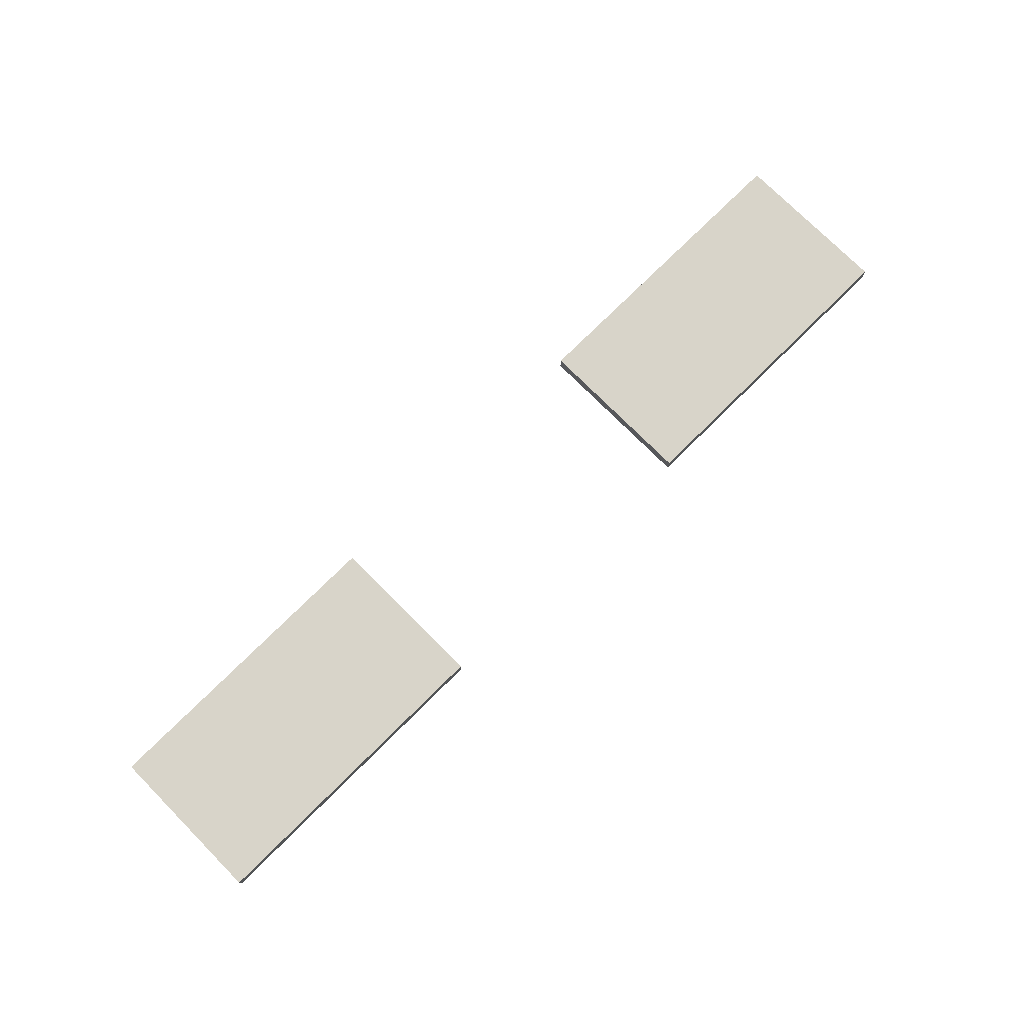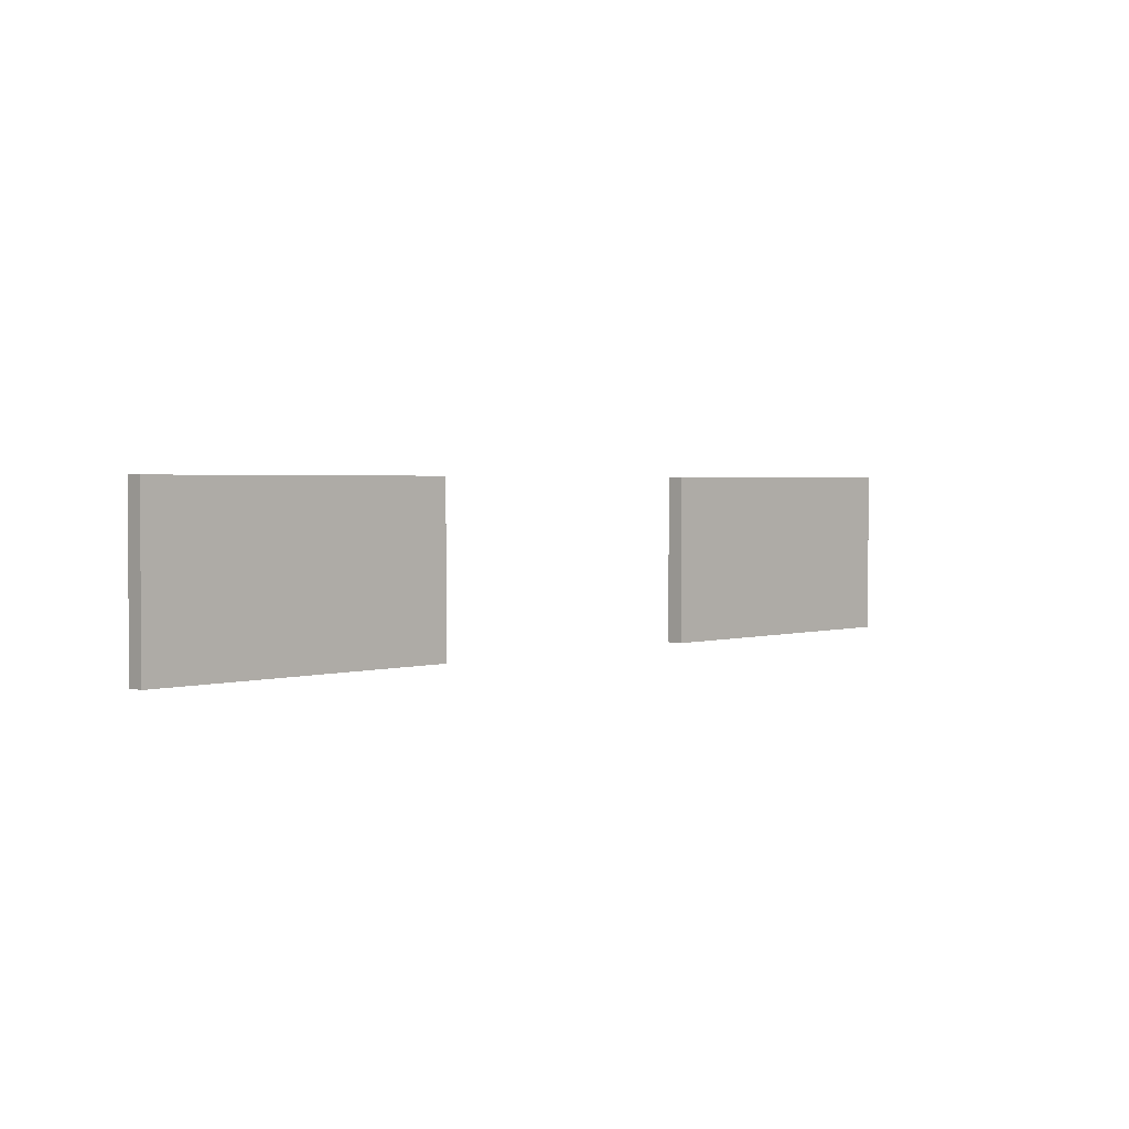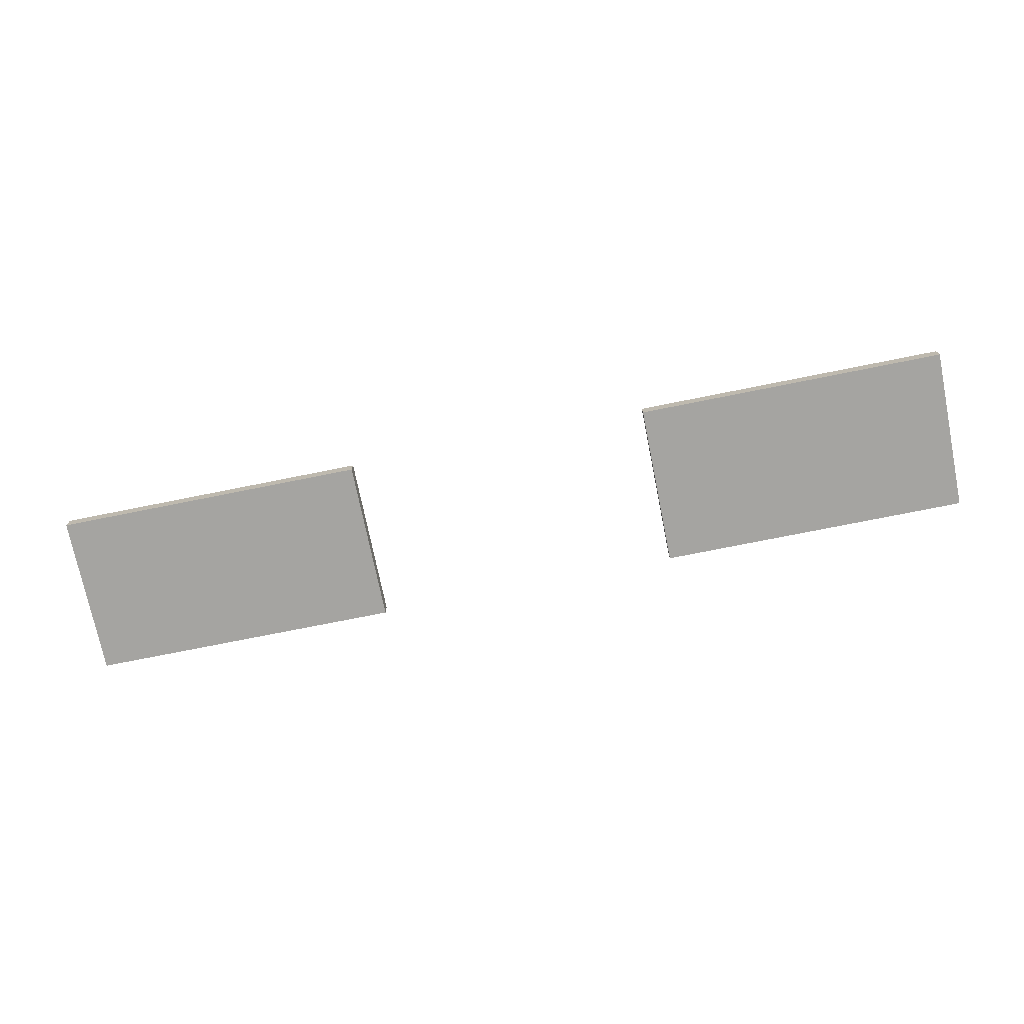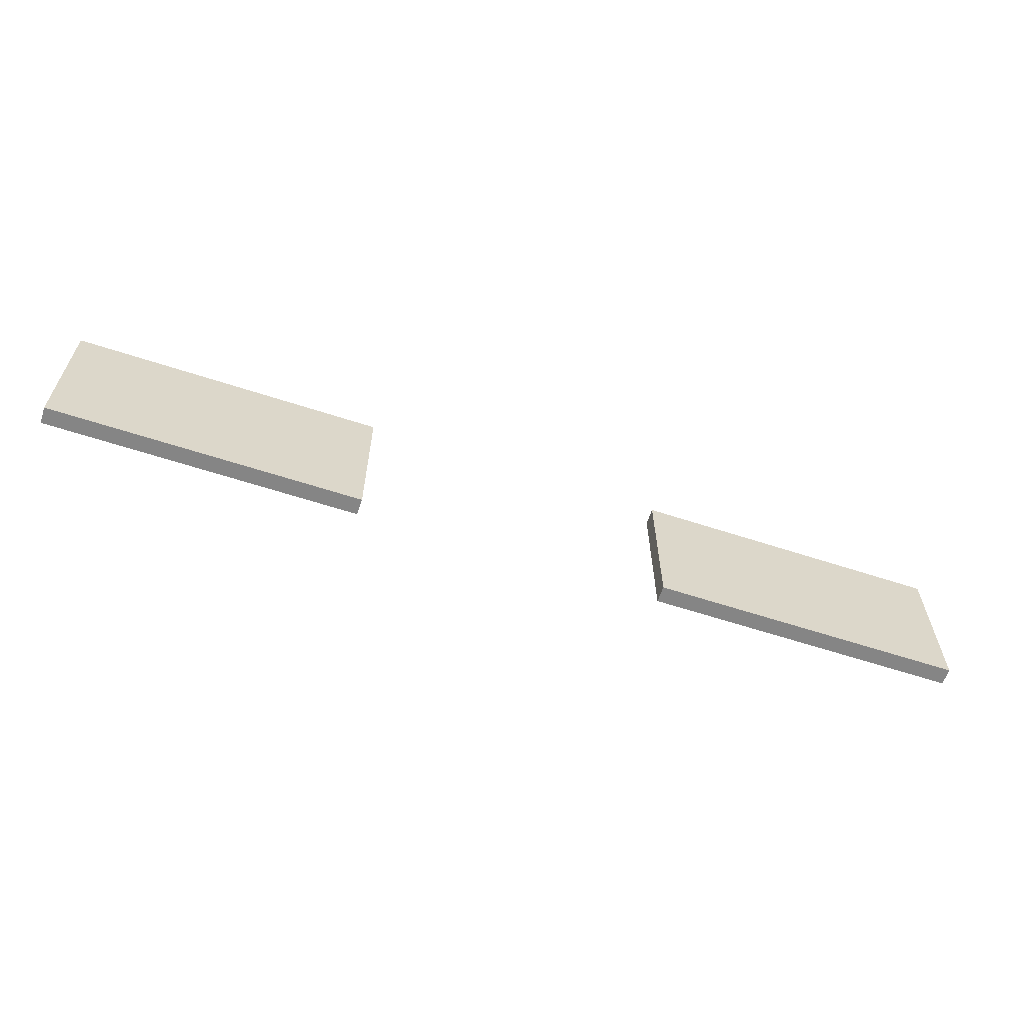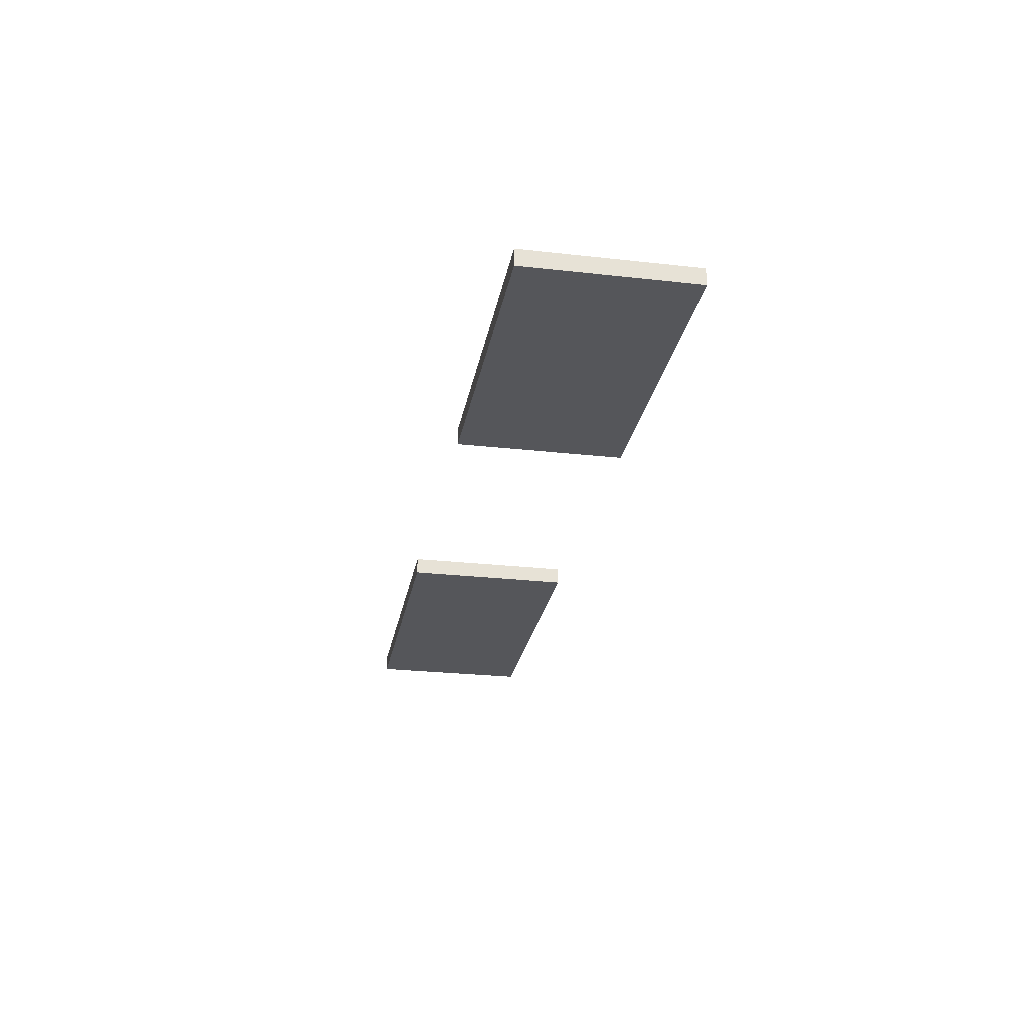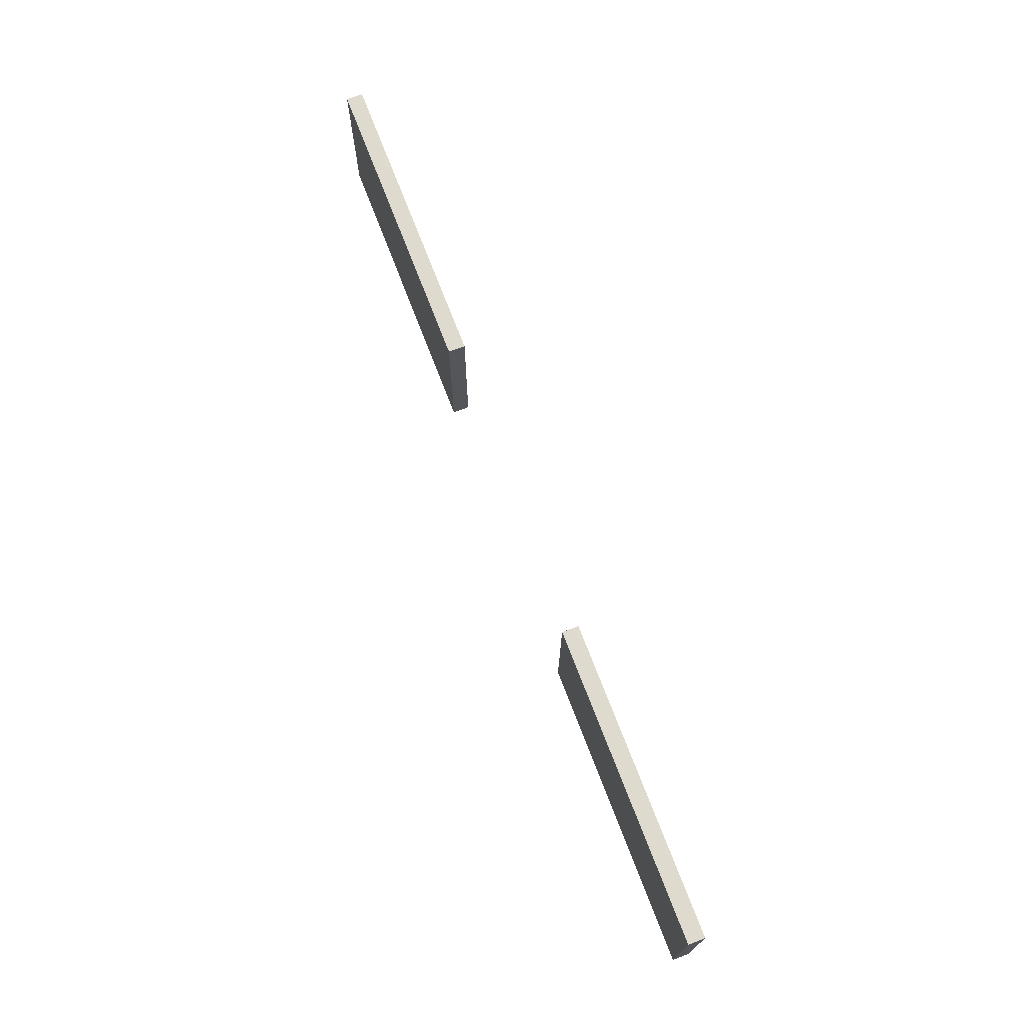
<metadata>
{"format":"obj","ext":"obj","renderer":"f3d","projection":"perspective","resolution":1024,"background":"white","views":[{"elev":75.3,"azim":135.2,"up":"+Y"},{"elev":2.3,"azim":134.3,"up":"+Z"},{"elev":-73.4,"azim":-168.6,"up":"+Y"},{"elev":-61.8,"azim":-18.4,"up":"+Z"},{"elev":-26.1,"azim":79.9,"up":"+Y"},{"elev":71.3,"azim":-110.9,"up":"+Z"}]}
</metadata>
<code>
o Cube
v 28.07 4e-06 -4.9
v 28.07 -1 -4.9
v 28.07 -4e-06 4.9
v 28.07 -1 4.9
v 9.374 4e-06 -4.9
v 9.374 -1 -4.9
v 9.374 -4e-06 4.9
v 9.374 -1 4.9
f 5 3 1
f 3 8 4
f 7 6 8
f 2 8 6
f 1 4 2
f 5 2 6
f 5 7 3
f 3 7 8
f 7 5 6
f 2 4 8
f 1 3 4
f 5 1 2
o Cube.001
v -9.338 4e-06 -4.9
v -9.338 -1 -4.9
v -9.338 -4e-06 4.9
v -9.338 -1 4.9
v -28.04 4e-06 -4.9
v -28.04 -1 -4.9
v -28.04 -4e-06 4.9
v -28.04 -1 4.9
f 13 11 9
f 11 16 12
f 15 14 16
f 10 16 14
f 9 12 10
f 13 10 14
f 13 15 11
f 11 15 16
f 15 13 14
f 10 12 16
f 9 11 12
f 13 9 10

</code>
